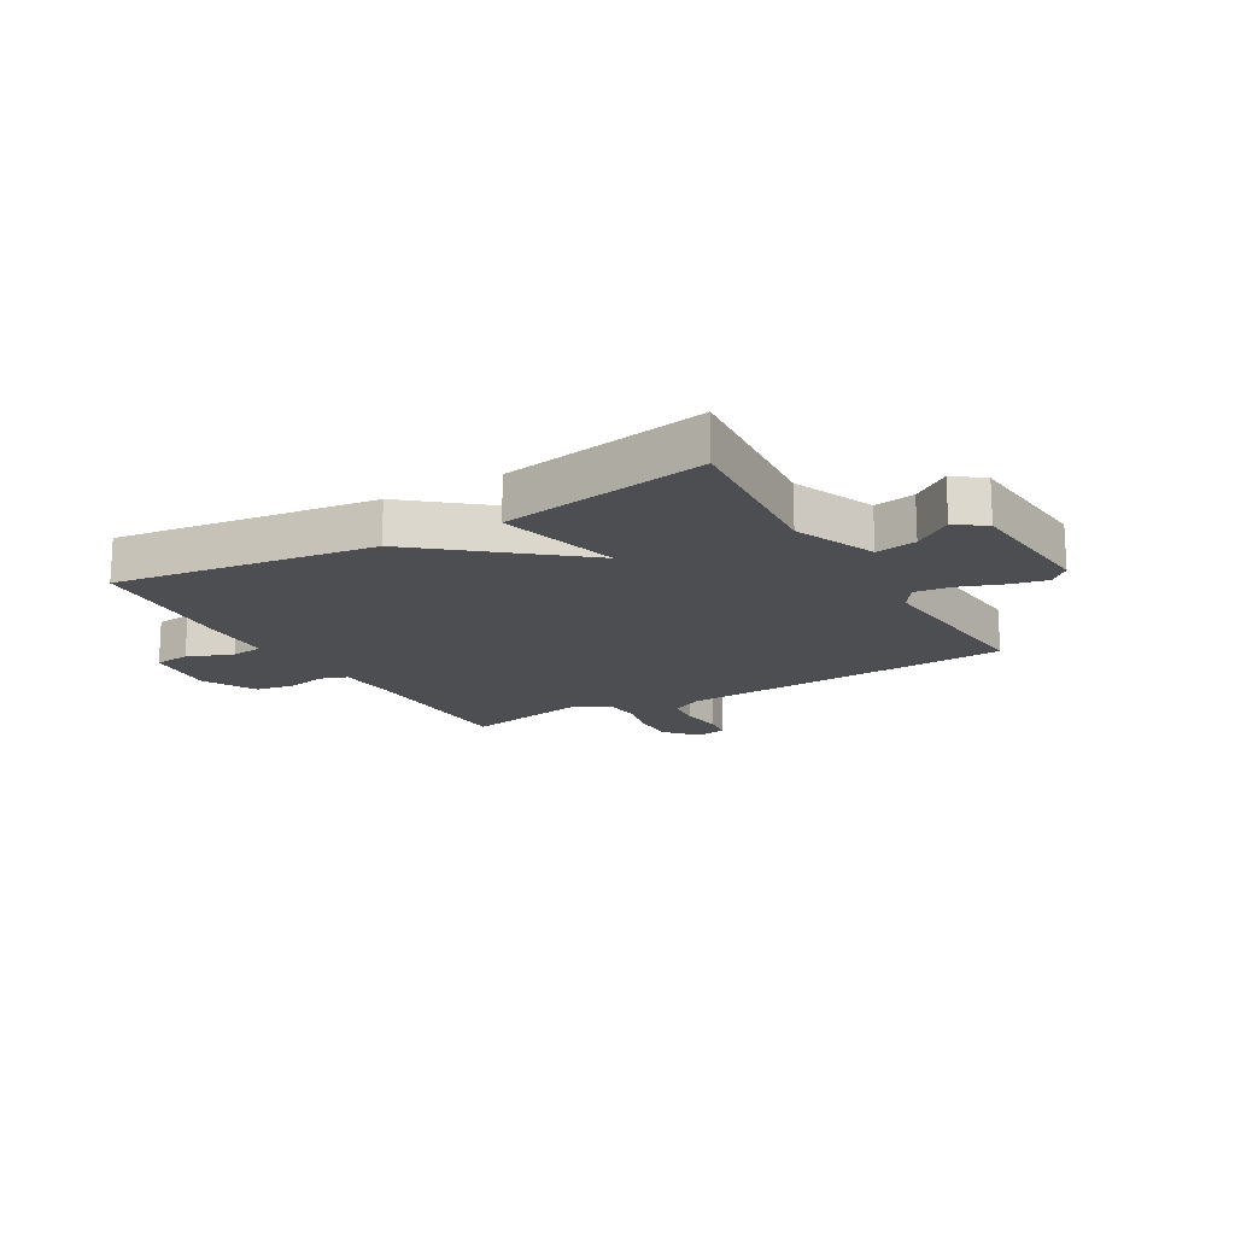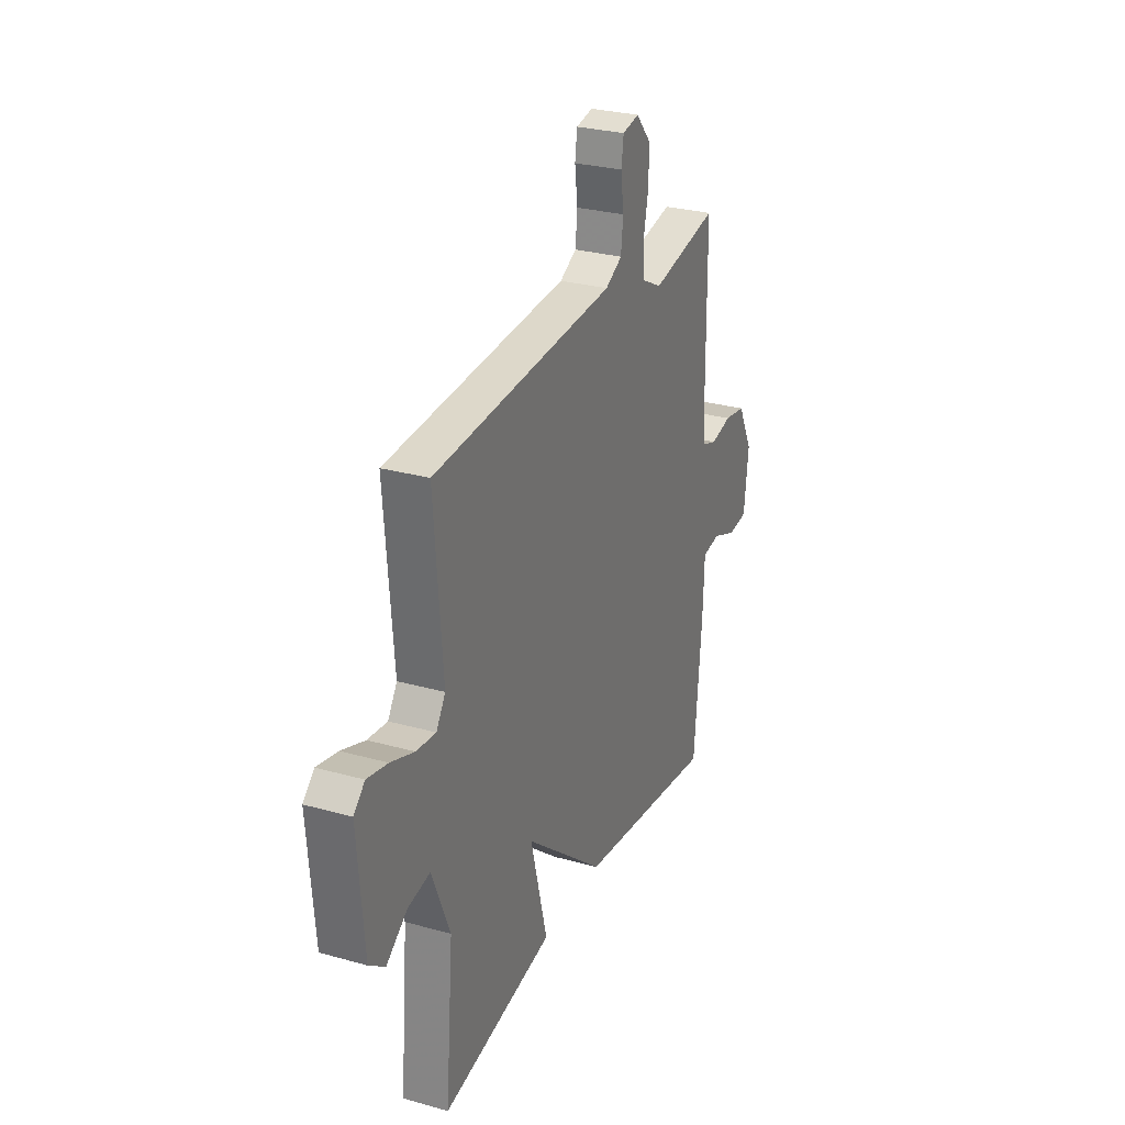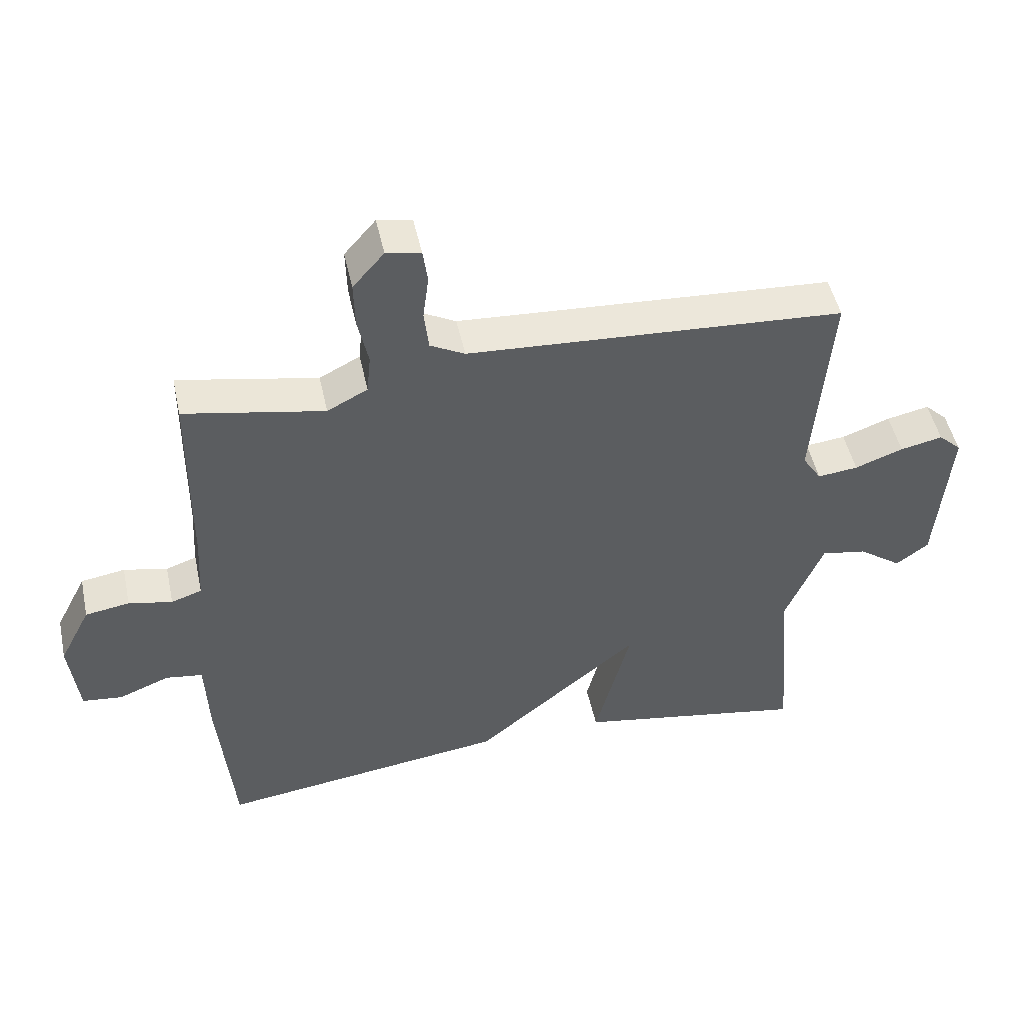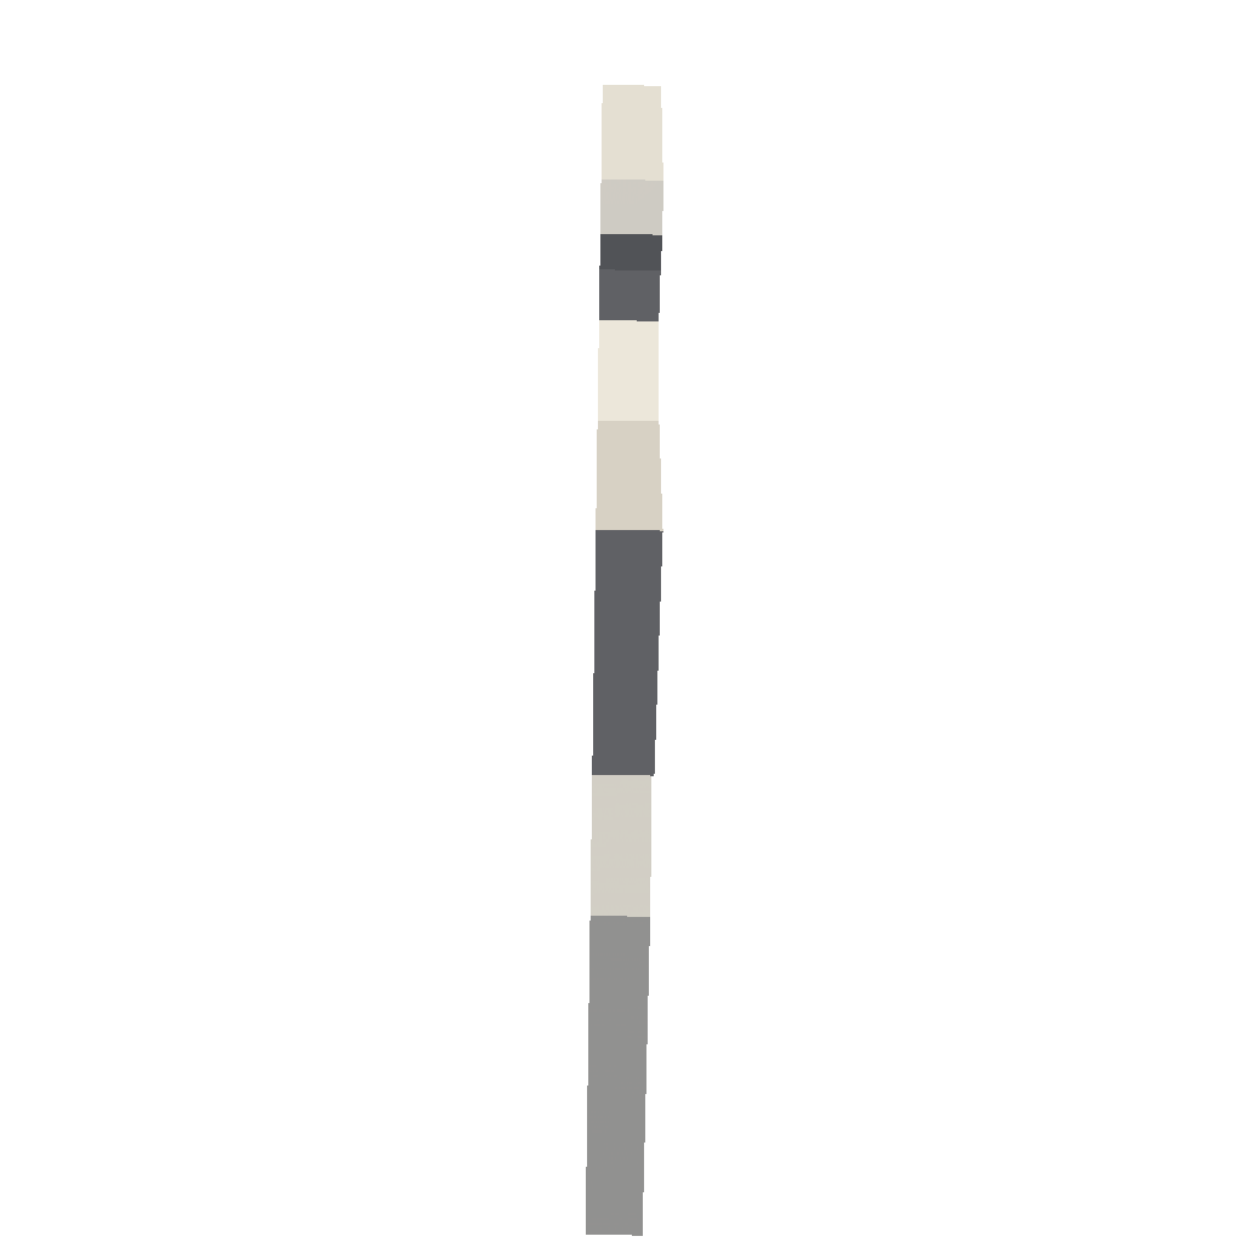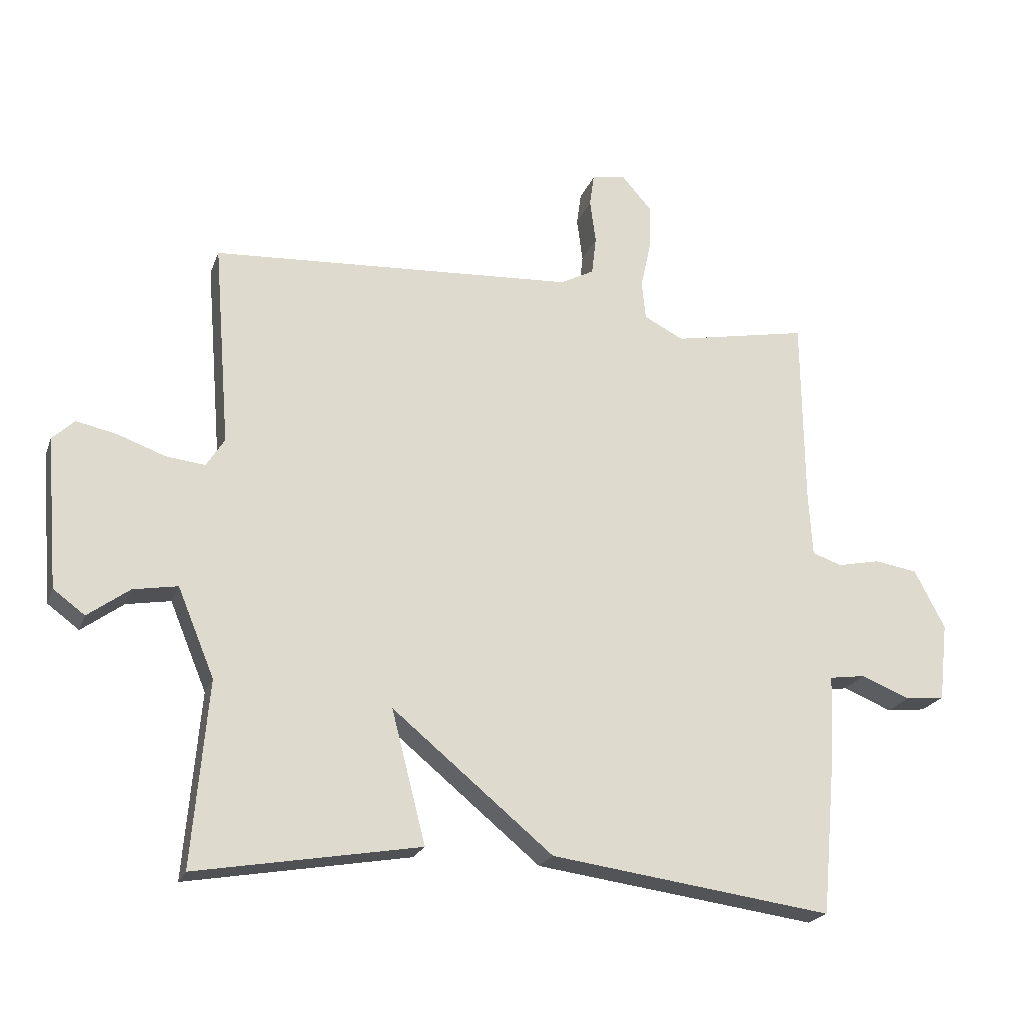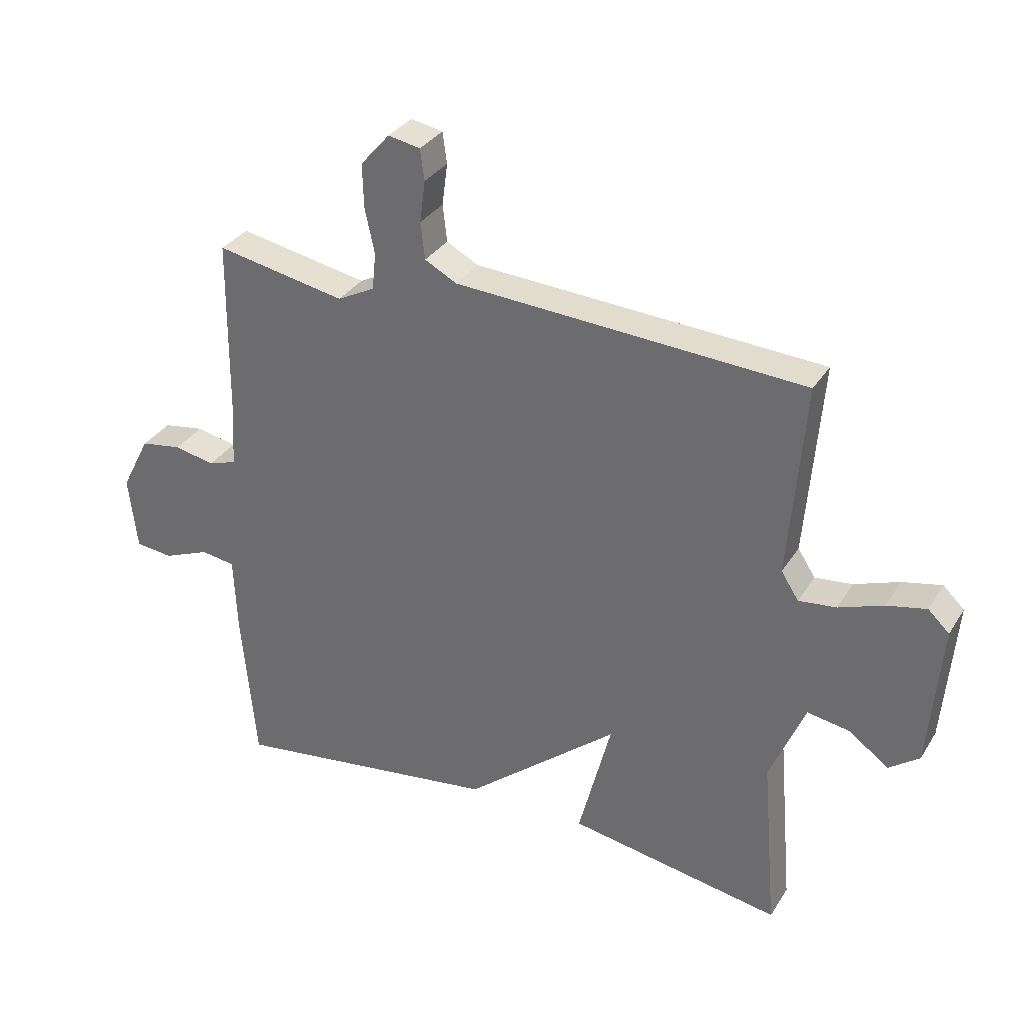
<metadata>
{"format":"obj","ext":"obj","renderer":"f3d","projection":"perspective","resolution":1024,"background":"white","views":[{"elev":-16.8,"azim":-149.9,"up":"+Y"},{"elev":28.3,"azim":-67.1,"up":"+Z"},{"elev":48.7,"azim":167.9,"up":"+Z"},{"elev":-58.2,"azim":-91.0,"up":"+Z"},{"elev":-21.6,"azim":-16.9,"up":"+Z"},{"elev":32.4,"azim":-152.9,"up":"+Z"}]}
</metadata>
<code>
v -0.5 0.07 0.5
v 0.077 0.07 0.534
v 0.13 0.07 0.562
v 0.137 0.07 0.623
v 0.128 0.07 0.692
v 0.135 0.07 0.743
v 0.188 0.07 0.753
v 0.236 0.07 0.698
v 0.234 0.07 0.626
v 0.218 0.07 0.552
v 0.224 0.07 0.491
v 0.286 0.07 0.459
v 0.5 0.07 0.5
v 0.503 0.07 0.202
v 0.509 0.07 0.099
v 0.556 0.07 0.083
v 0.623 0.07 0.097
v 0.691 0.07 0.086
v 0.739 0.07 -0.007
v 0.725 0.07 -0.13
v 0.663 0.07 -0.137
v 0.586 0.07 -0.106
v 0.529 0.07 -0.114
v 0.524 0.07 -0.237
v 0.5 0.07 -0.5
v 0.054 0.07 -0.439
v -0.2 0.07 -0.229
v -0.146 0.07 -0.439
v -0.5 0.07 -0.5
v -0.475 0.07 -0.208
v -0.533 0.07 -0.068
v -0.603 0.07 -0.08
v -0.669 0.07 -0.128
v -0.719 0.07 -0.091
v -0.739 0.07 0.148
v -0.704 0.07 0.181
v -0.639 0.07 0.167
v -0.565 0.07 0.14
v -0.503 0.07 0.133
v -0.474 0.07 0.178
v -0.5 0 0.5
v 0.077 0 0.534
v 0.13 0 0.562
v 0.137 0 0.623
v 0.128 0 0.692
v 0.135 0 0.743
v 0.188 0 0.753
v 0.236 0 0.698
v 0.234 0 0.626
v 0.218 0 0.552
v 0.224 0 0.491
v 0.286 0 0.459
v 0.5 0 0.5
v 0.503 0 0.202
v 0.509 0 0.099
v 0.556 0 0.083
v 0.623 0 0.097
v 0.691 0 0.086
v 0.739 0 -0.007
v 0.725 0 -0.13
v 0.663 0 -0.137
v 0.586 0 -0.106
v 0.529 0 -0.114
v 0.524 0 -0.237
v 0.5 0 -0.5
v 0.054 0 -0.439
v -0.2 0 -0.229
v -0.146 0 -0.439
v -0.5 0 -0.5
v -0.475 0 -0.208
v -0.533 0 -0.068
v -0.603 0 -0.08
v -0.669 0 -0.128
v -0.719 0 -0.091
v -0.739 0 0.148
v -0.704 0 0.181
v -0.639 0 0.167
v -0.565 0 0.14
v -0.503 0 0.133
v -0.474 0 0.178
f 36 37 38
f 35 36 38
f 34 35 38
f 33 34 38
f 32 33 38
f 31 32 38 39
f 30 31 39 40
f 27 28 29 30
f 25 26 27
f 24 25 27
f 23 24 27
f 23 27 30 40
f 20 21 22
f 19 20 22
f 18 19 22
f 17 18 22
f 16 17 22
f 22 23 40
f 16 22 40
f 15 16 40
f 12 13 14
f 40 1 2
f 15 40 2
f 14 15 2
f 12 14 2
f 11 12 2
f 8 9 10
f 7 8 10
f 6 7 10
f 5 6 10
f 4 5 10
f 3 4 10 11
f 2 3 11
f 78 77 76
f 78 76 75
f 78 75 74
f 78 74 73
f 78 73 72
f 79 78 72 71
f 80 79 71 70
f 70 69 68 67
f 67 66 65
f 67 65 64
f 67 64 63
f 80 70 67 63
f 62 61 60
f 62 60 59
f 62 59 58
f 62 58 57
f 62 57 56
f 80 63 62
f 80 62 56
f 80 56 55
f 54 53 52
f 42 41 80
f 42 80 55
f 42 55 54
f 42 54 52
f 42 52 51
f 50 49 48
f 50 48 47
f 50 47 46
f 50 46 45
f 50 45 44
f 51 50 44 43
f 51 43 42
f 1 41 42 2
f 2 42 43 3
f 3 43 44 4
f 4 44 45 5
f 5 45 46 6
f 6 46 47 7
f 7 47 48 8
f 8 48 49 9
f 9 49 50 10
f 10 50 51 11
f 11 51 52 12
f 12 52 53 13
f 13 53 54 14
f 14 54 55 15
f 15 55 56 16
f 16 56 57 17
f 17 57 58 18
f 18 58 59 19
f 19 59 60 20
f 20 60 61 21
f 21 61 62 22
f 22 62 63 23
f 23 63 64 24
f 24 64 65 25
f 25 65 66 26
f 26 66 67 27
f 27 67 68 28
f 28 68 69 29
f 29 69 70 30
f 30 70 71 31
f 31 71 72 32
f 32 72 73 33
f 33 73 74 34
f 34 74 75 35
f 35 75 76 36
f 36 76 77 37
f 37 77 78 38
f 38 78 79 39
f 39 79 80 40
f 40 80 41 1

</code>
